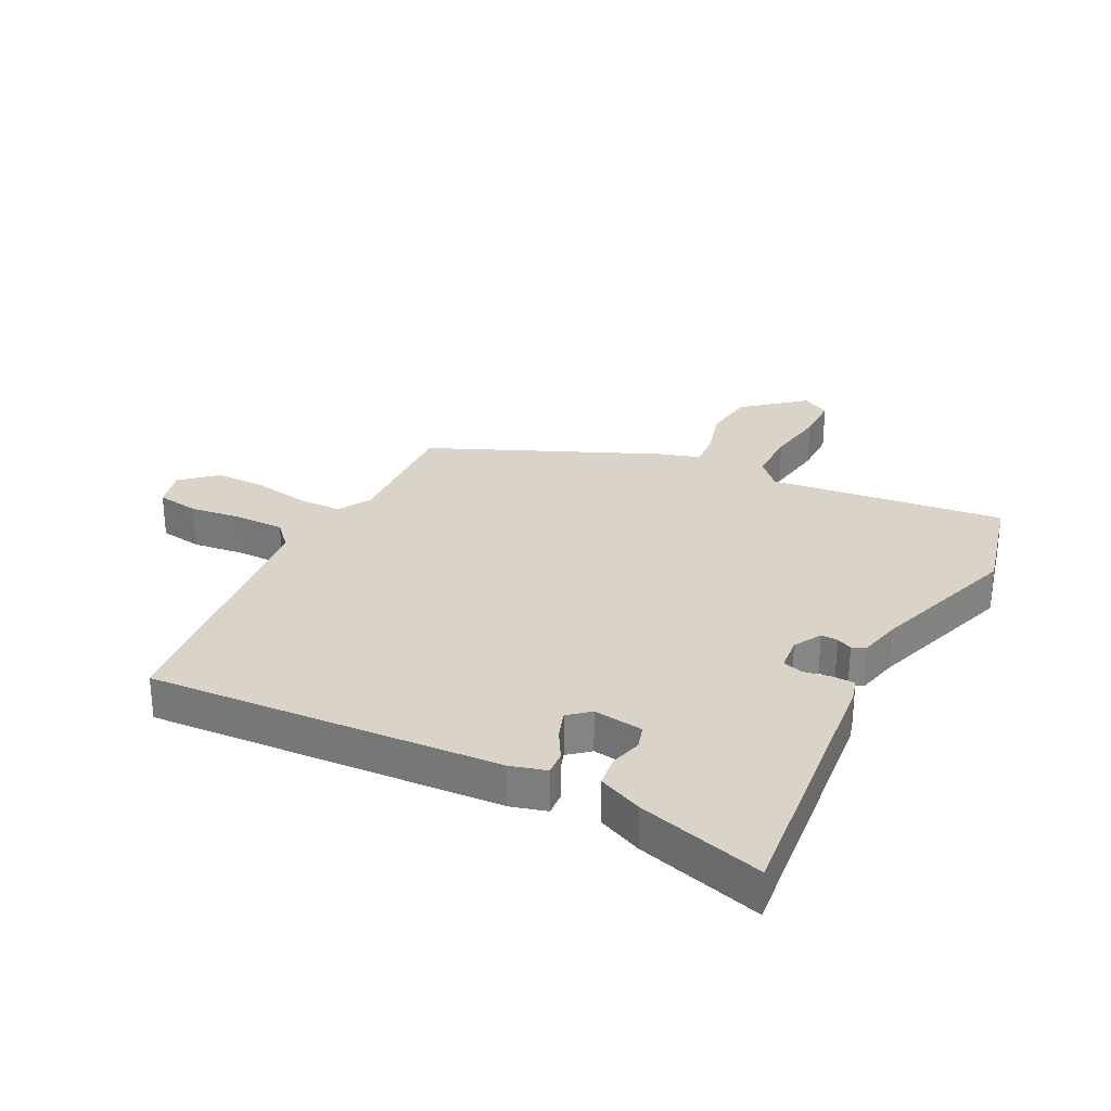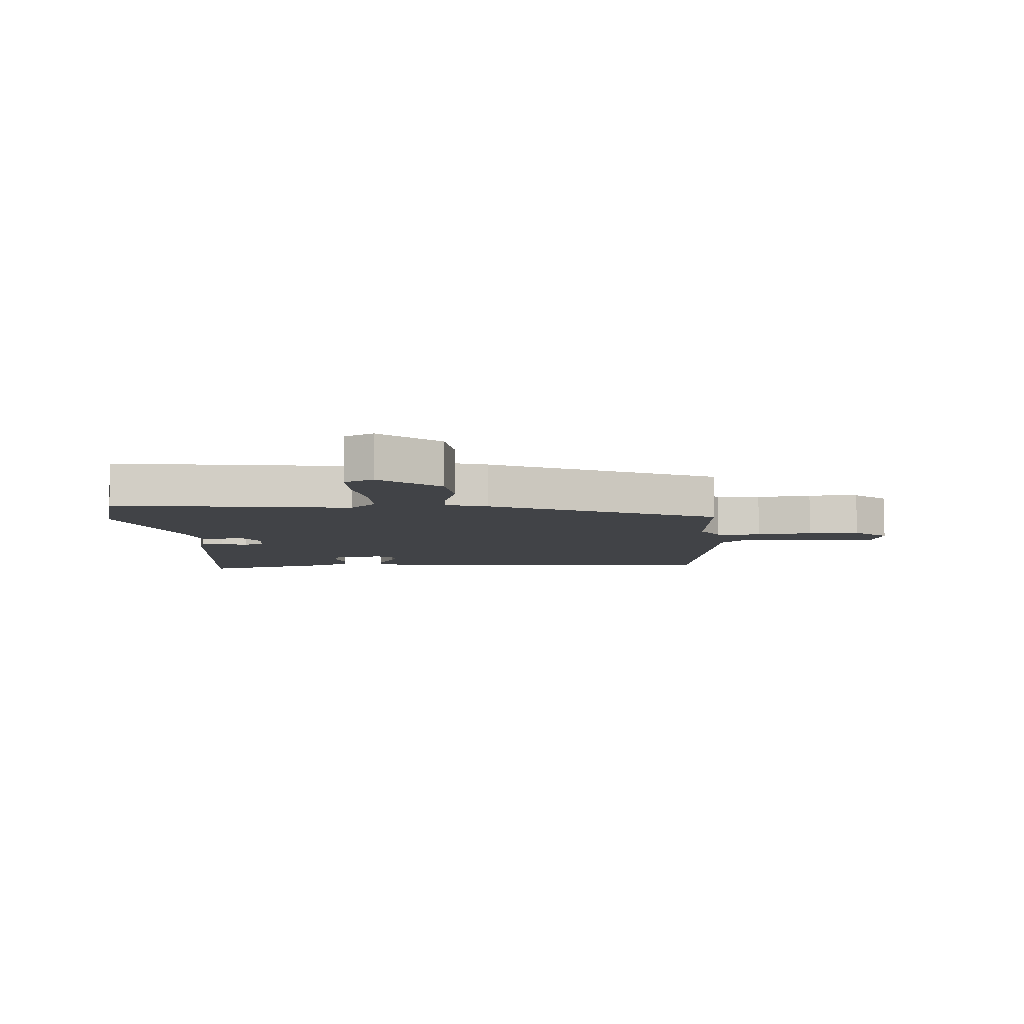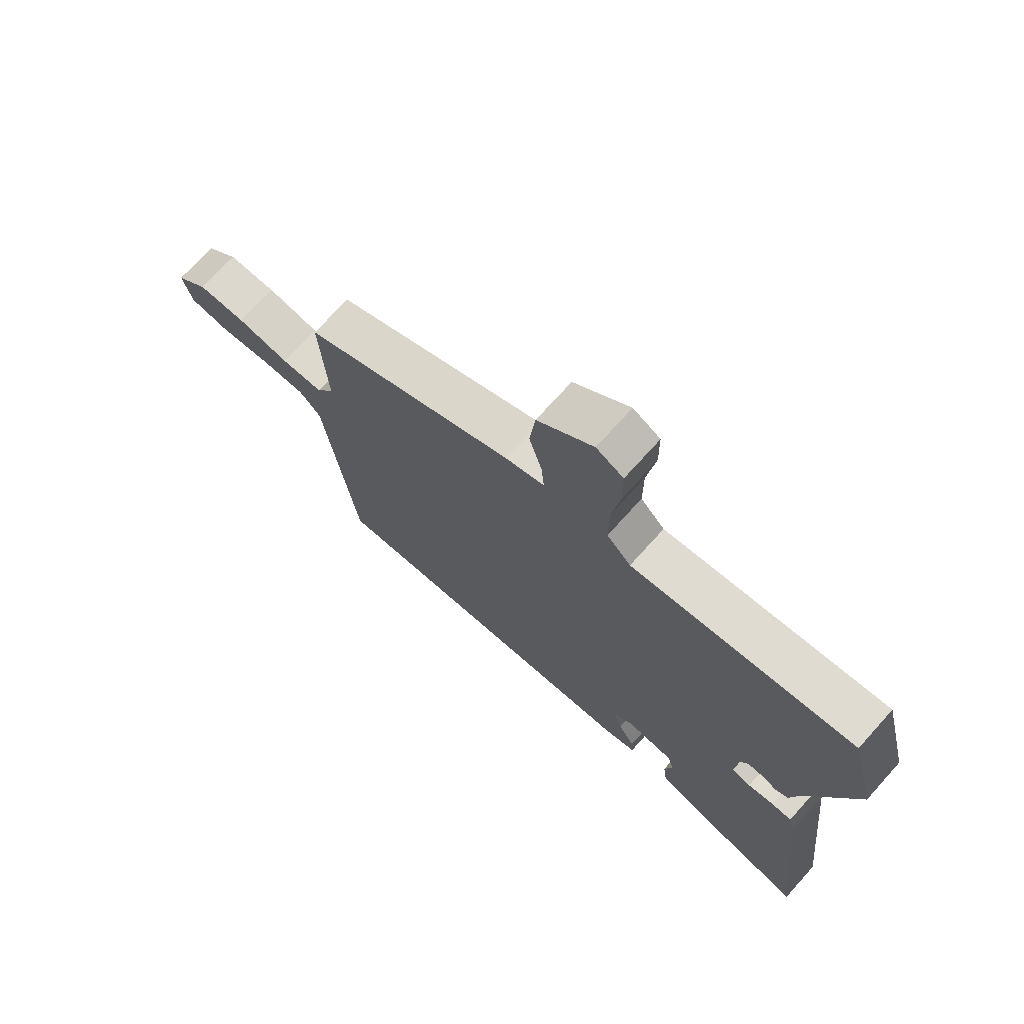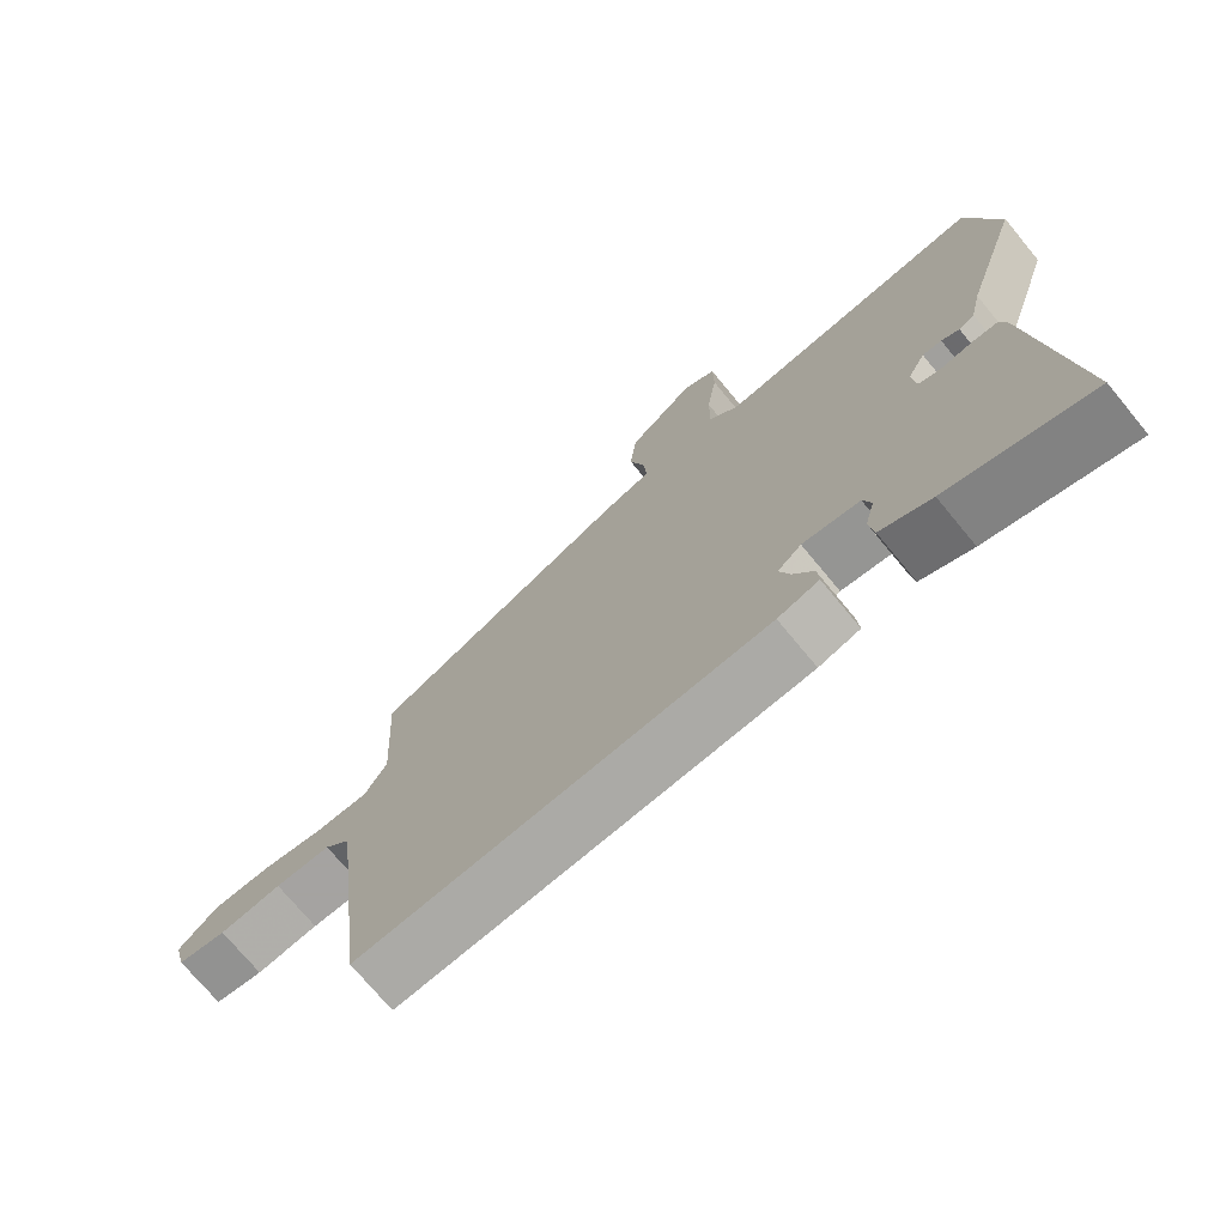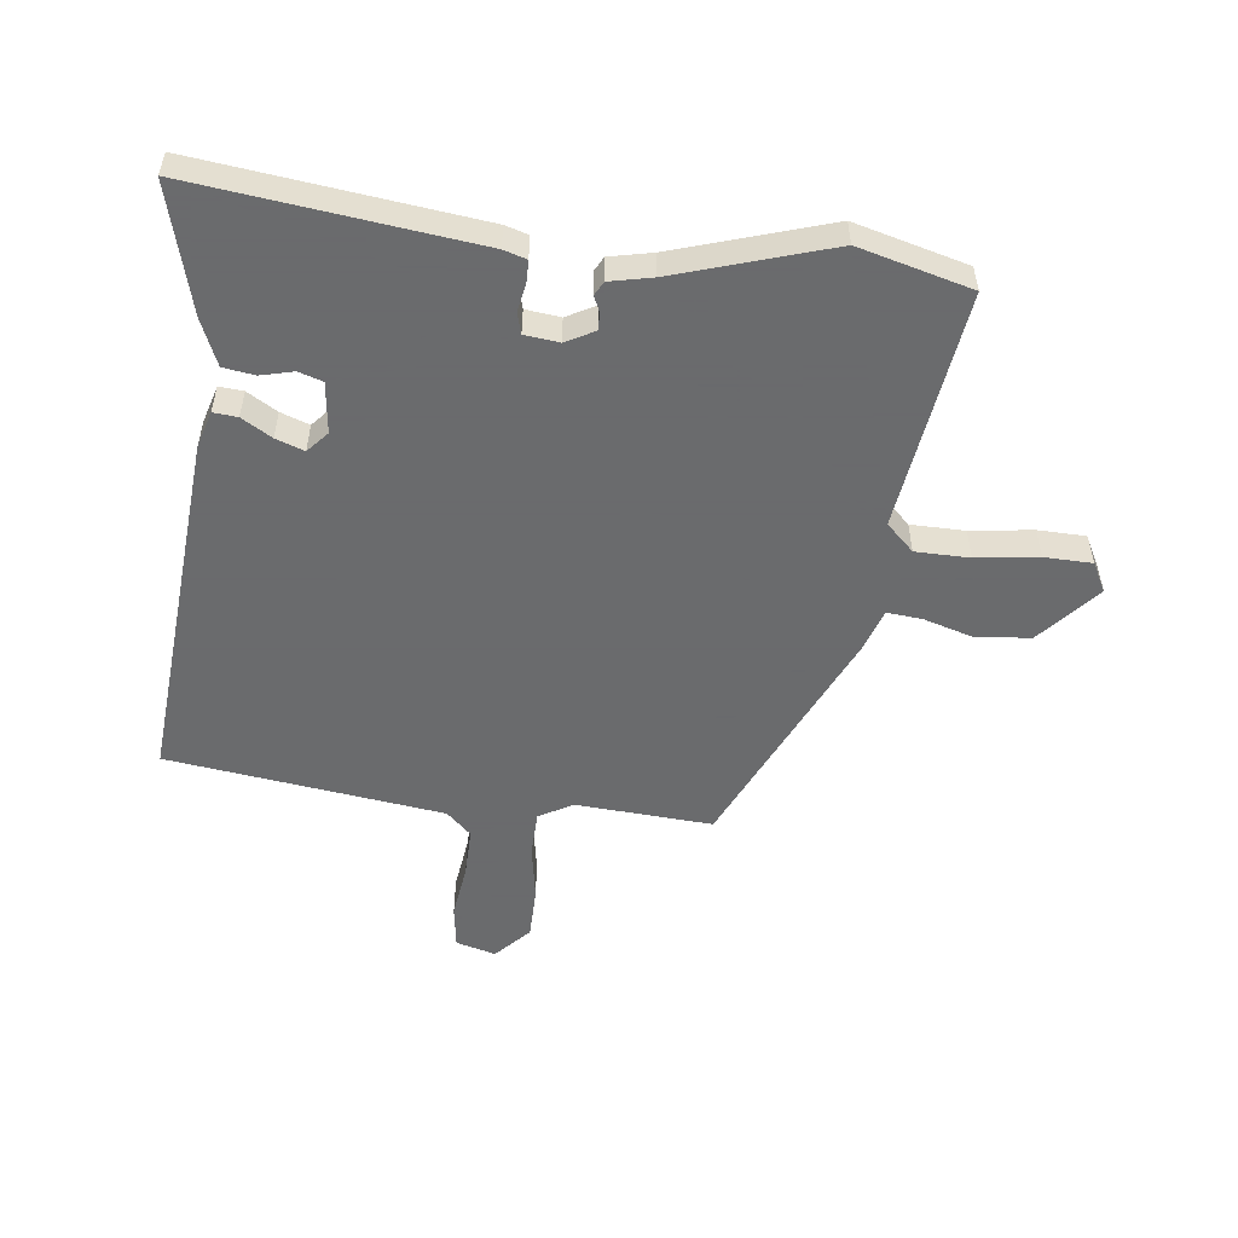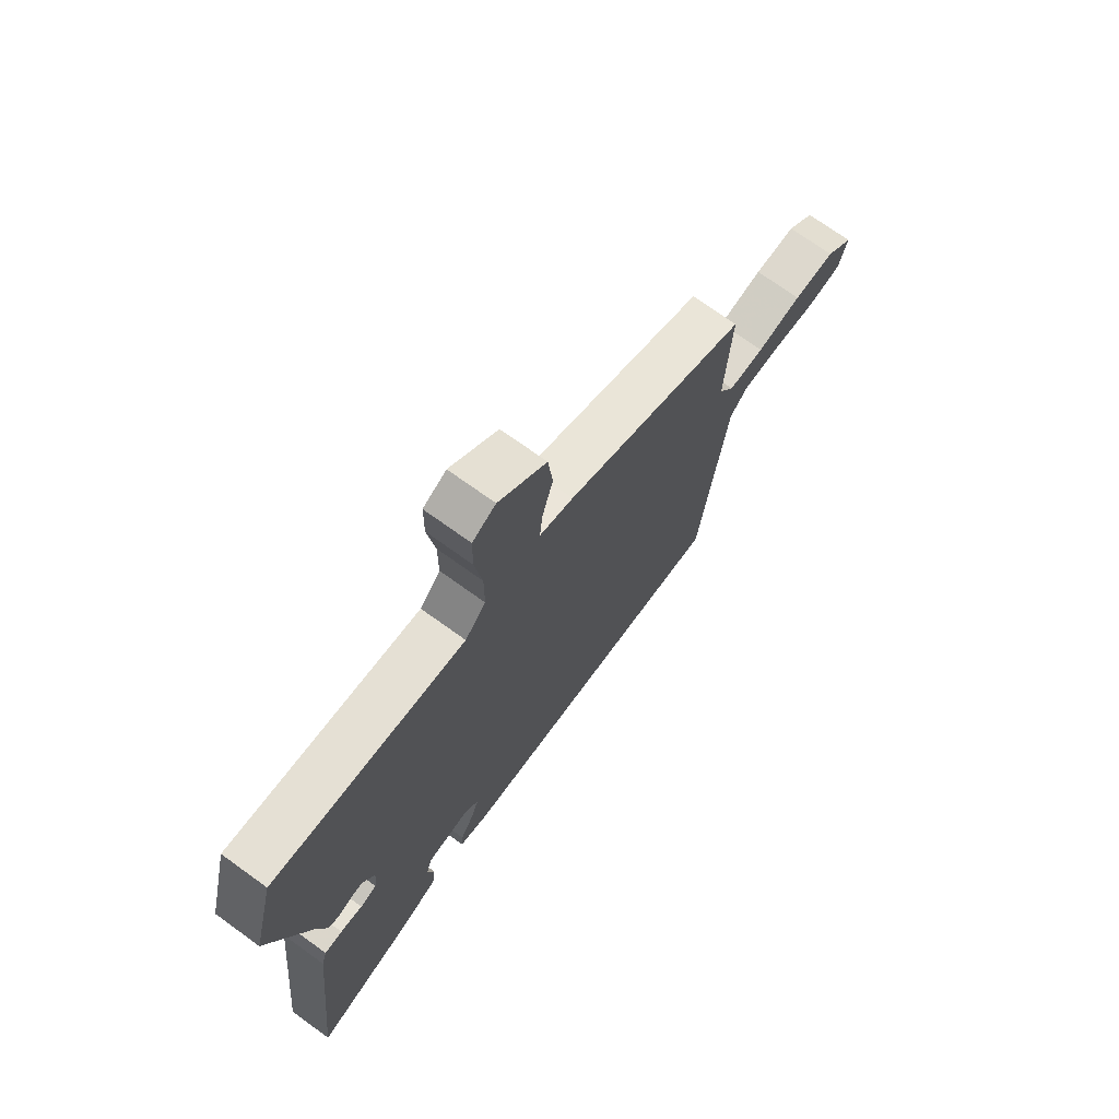
<metadata>
{"format":"obj","ext":"obj","renderer":"f3d","projection":"perspective","resolution":1024,"background":"white","views":[{"elev":28.7,"azim":-152.7,"up":"+Y"},{"elev":-6.9,"azim":3.0,"up":"+Y"},{"elev":72.3,"azim":-138.0,"up":"+Z"},{"elev":-73.1,"azim":-140.4,"up":"+Z"},{"elev":-53.2,"azim":-97.5,"up":"+Y"},{"elev":72.2,"azim":-54.2,"up":"+Z"}]}
</metadata>
<code>
v 0.493 0.07 -0.546
v -0.097 0.07 -0.506
v -0.157 0.07 -0.489
v -0.154 0.07 -0.449
v -0.125 0.07 -0.399
v -0.109 0.07 -0.352
v -0.144 0.07 -0.322
v -0.228 0.07 -0.333
v -0.24 0.07 -0.373
v -0.226 0.07 -0.427
v -0.233 0.07 -0.479
v -0.308 0.07 -0.512
v -0.518 0.07 -0.571
v -0.468 0.07 -0.109
v -0.457 0.07 -0.071
v -0.42 0.07 -0.07
v -0.374 0.07 -0.078
v -0.34 0.07 -0.068
v -0.334 0.07 -0.011
v -0.36 0.07 0.036
v -0.388 0.07 0.035
v -0.414 0.07 0.023
v -0.437 0.07 0.035
v -0.453 0.07 0.105
v -0.536 0.07 0.358
v -0.489 0.07 0.544
v -0.093 0.07 0.495
v -0.05 0.07 0.541
v -0.05 0.07 0.63
v -0.065 0.07 0.732
v -0.064 0.07 0.811
v -0.016 0.07 0.837
v 0.083 0.07 0.753
v 0.093 0.07 0.663
v 0.07 0.07 0.582
v 0.065 0.07 0.523
v 0.135 0.07 0.501
v 0.515 0.07 0.332
v 0.503 0.07 0.107
v 0.535 0.07 0.052
v 0.61 0.07 0.051
v 0.703 0.07 0.068
v 0.789 0.07 0.068
v 0.846 0.07 0.016
v 0.829 0.07 -0.05
v 0.758 0.07 -0.061
v 0.667 0.07 -0.05
v 0.586 0.07 -0.05
v 0.548 0.07 -0.091
v 0.493 0 -0.546
v -0.097 0 -0.506
v -0.157 0 -0.489
v -0.154 0 -0.449
v -0.125 0 -0.399
v -0.109 0 -0.352
v -0.144 0 -0.322
v -0.228 0 -0.333
v -0.24 0 -0.373
v -0.226 0 -0.427
v -0.233 0 -0.479
v -0.308 0 -0.512
v -0.518 0 -0.571
v -0.468 0 -0.109
v -0.457 0 -0.071
v -0.42 0 -0.07
v -0.374 0 -0.078
v -0.34 0 -0.068
v -0.334 0 -0.011
v -0.36 0 0.036
v -0.388 0 0.035
v -0.414 0 0.023
v -0.437 0 0.035
v -0.453 0 0.105
v -0.536 0 0.358
v -0.489 0 0.544
v -0.093 0 0.495
v -0.05 0 0.541
v -0.05 0 0.63
v -0.065 0 0.732
v -0.064 0 0.811
v -0.016 0 0.837
v 0.083 0 0.753
v 0.093 0 0.663
v 0.07 0 0.582
v 0.065 0 0.523
v 0.135 0 0.501
v 0.515 0 0.332
v 0.503 0 0.107
v 0.535 0 0.052
v 0.61 0 0.051
v 0.703 0 0.068
v 0.789 0 0.068
v 0.846 0 0.016
v 0.829 0 -0.05
v 0.758 0 -0.061
v 0.667 0 -0.05
v 0.586 0 -0.05
v 0.548 0 -0.091
f 45 46 47
f 44 45 47
f 43 44 47
f 42 43 47
f 41 42 47
f 40 41 47 48
f 39 40 48 49
f 36 37 38 39
f 33 34 35
f 32 33 35
f 31 32 35
f 30 31 35
f 29 30 35
f 28 29 35 36
f 49 1 2
f 39 49 2
f 36 39 2
f 28 36 2
f 27 28 2
f 21 22 23 24
f 25 26 27
f 24 25 27
f 21 24 27
f 20 21 27
f 15 16 17
f 14 15 17
f 13 14 17
f 12 13 17
f 11 12 17
f 10 11 17
f 9 10 17
f 8 9 17 18
f 7 8 18 19
f 2 3 4 5
f 2 5 6
f 27 2 6
f 19 20 27
f 7 19 27
f 6 7 27
f 96 95 94
f 96 94 93
f 96 93 92
f 96 92 91
f 96 91 90
f 97 96 90 89
f 98 97 89 88
f 88 87 86 85
f 84 83 82
f 84 82 81
f 84 81 80
f 84 80 79
f 84 79 78
f 85 84 78 77
f 51 50 98
f 51 98 88
f 51 88 85
f 51 85 77
f 51 77 76
f 73 72 71 70
f 76 75 74
f 76 74 73
f 76 73 70
f 76 70 69
f 66 65 64
f 66 64 63
f 66 63 62
f 66 62 61
f 66 61 60
f 66 60 59
f 66 59 58
f 67 66 58 57
f 68 67 57 56
f 54 53 52 51
f 55 54 51
f 55 51 76
f 76 69 68
f 76 68 56
f 76 56 55
f 1 50 51 2
f 2 51 52 3
f 3 52 53 4
f 4 53 54 5
f 5 54 55 6
f 6 55 56 7
f 7 56 57 8
f 8 57 58 9
f 9 58 59 10
f 10 59 60 11
f 11 60 61 12
f 12 61 62 13
f 13 62 63 14
f 14 63 64 15
f 15 64 65 16
f 16 65 66 17
f 17 66 67 18
f 18 67 68 19
f 19 68 69 20
f 20 69 70 21
f 21 70 71 22
f 22 71 72 23
f 23 72 73 24
f 24 73 74 25
f 25 74 75 26
f 26 75 76 27
f 27 76 77 28
f 28 77 78 29
f 29 78 79 30
f 30 79 80 31
f 31 80 81 32
f 32 81 82 33
f 33 82 83 34
f 34 83 84 35
f 35 84 85 36
f 36 85 86 37
f 37 86 87 38
f 38 87 88 39
f 39 88 89 40
f 40 89 90 41
f 41 90 91 42
f 42 91 92 43
f 43 92 93 44
f 44 93 94 45
f 45 94 95 46
f 46 95 96 47
f 47 96 97 48
f 48 97 98 49
f 49 98 50 1

</code>
